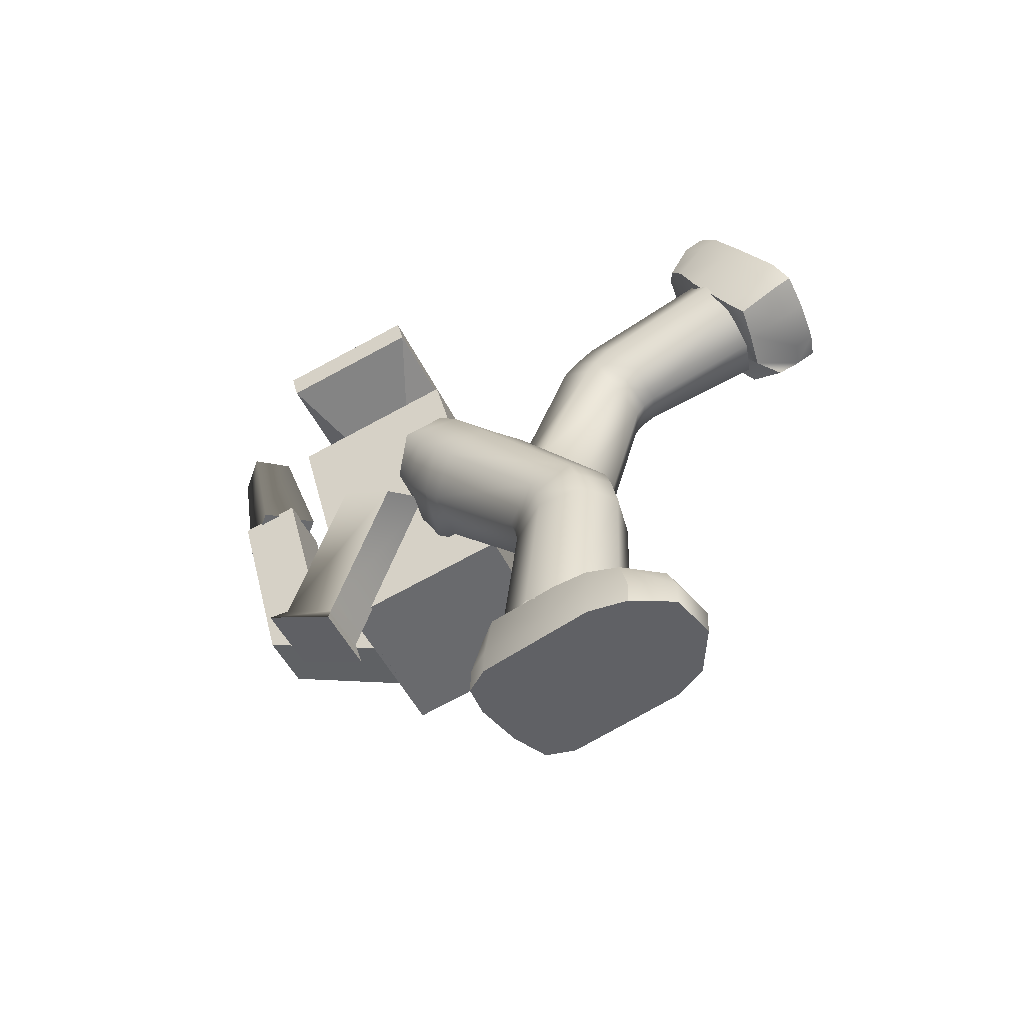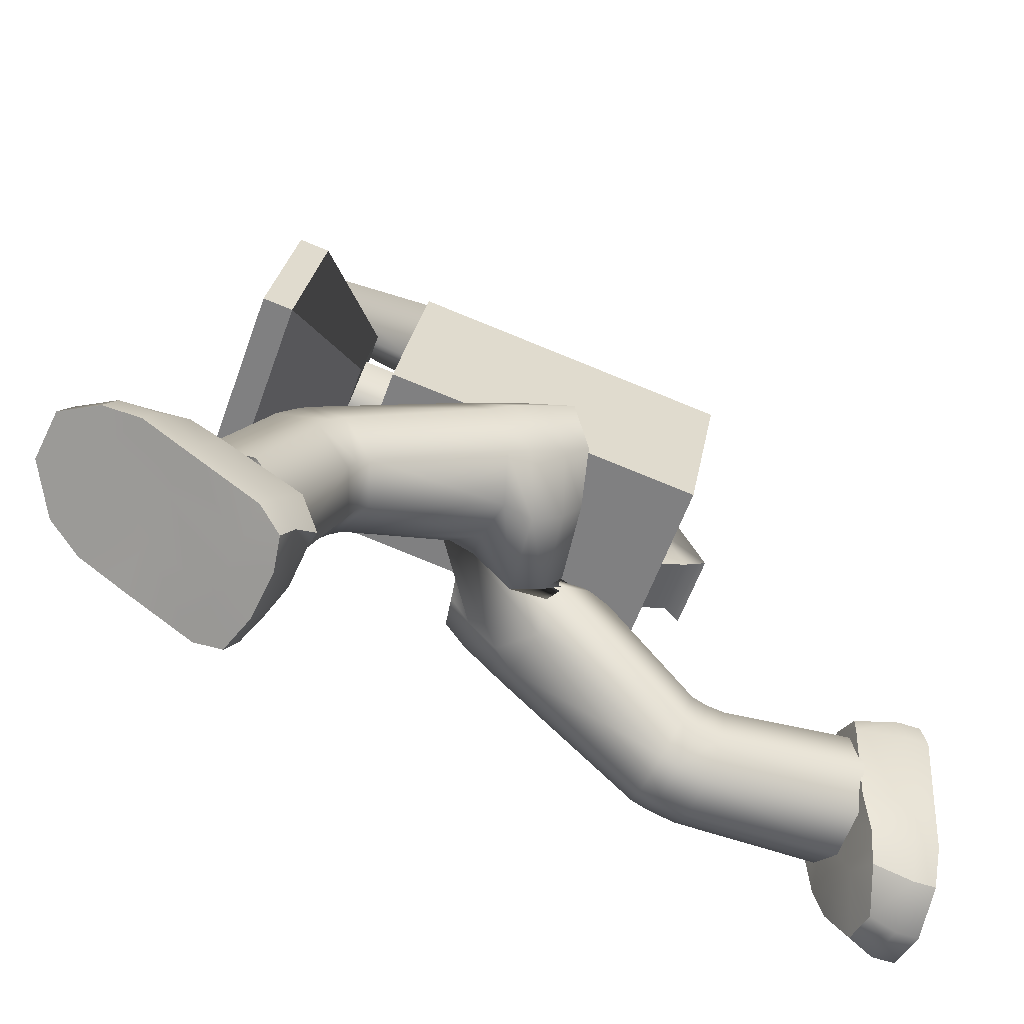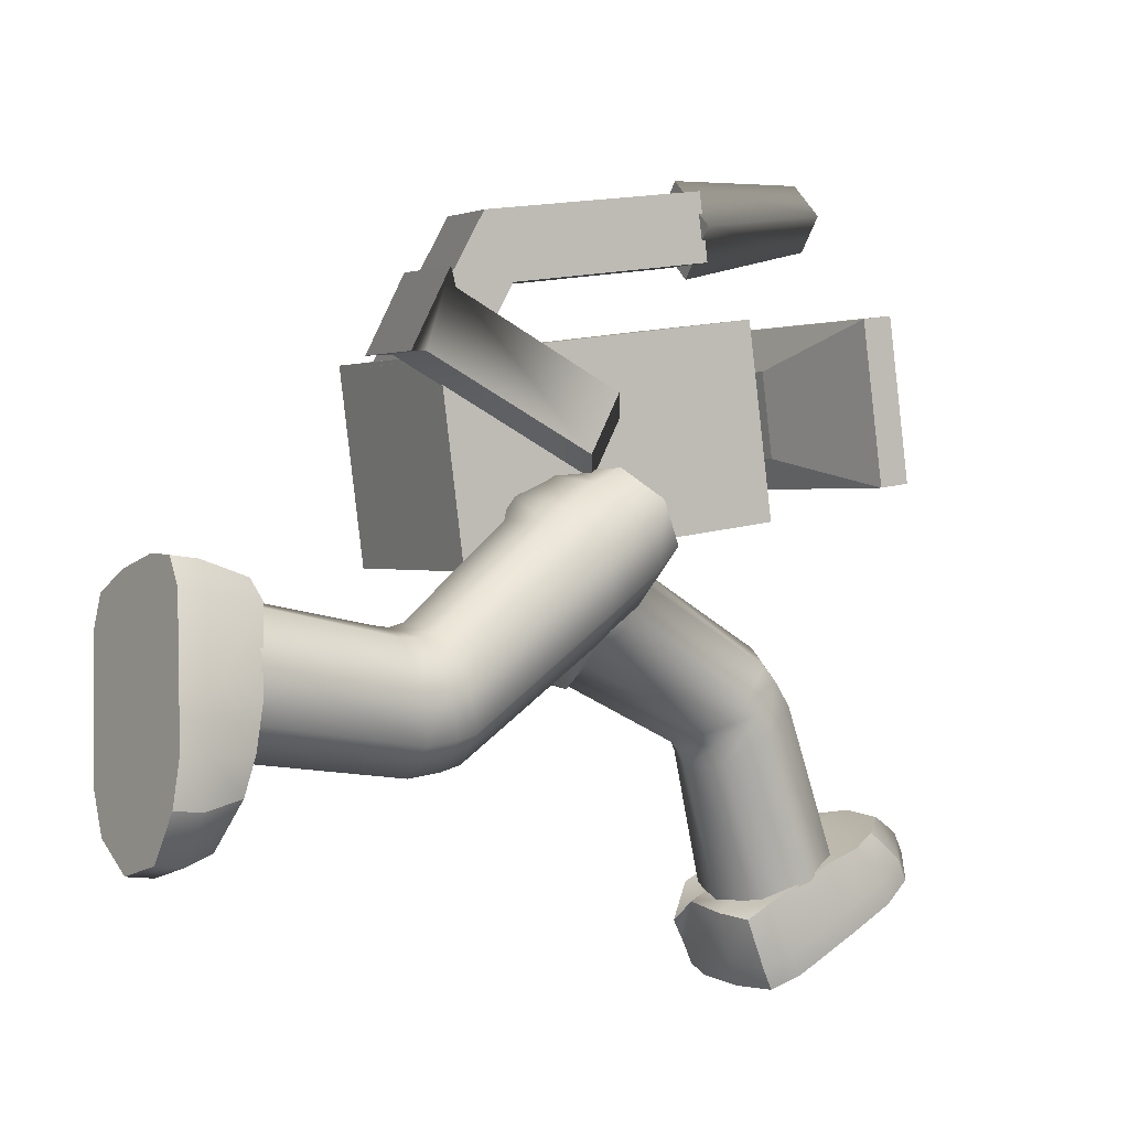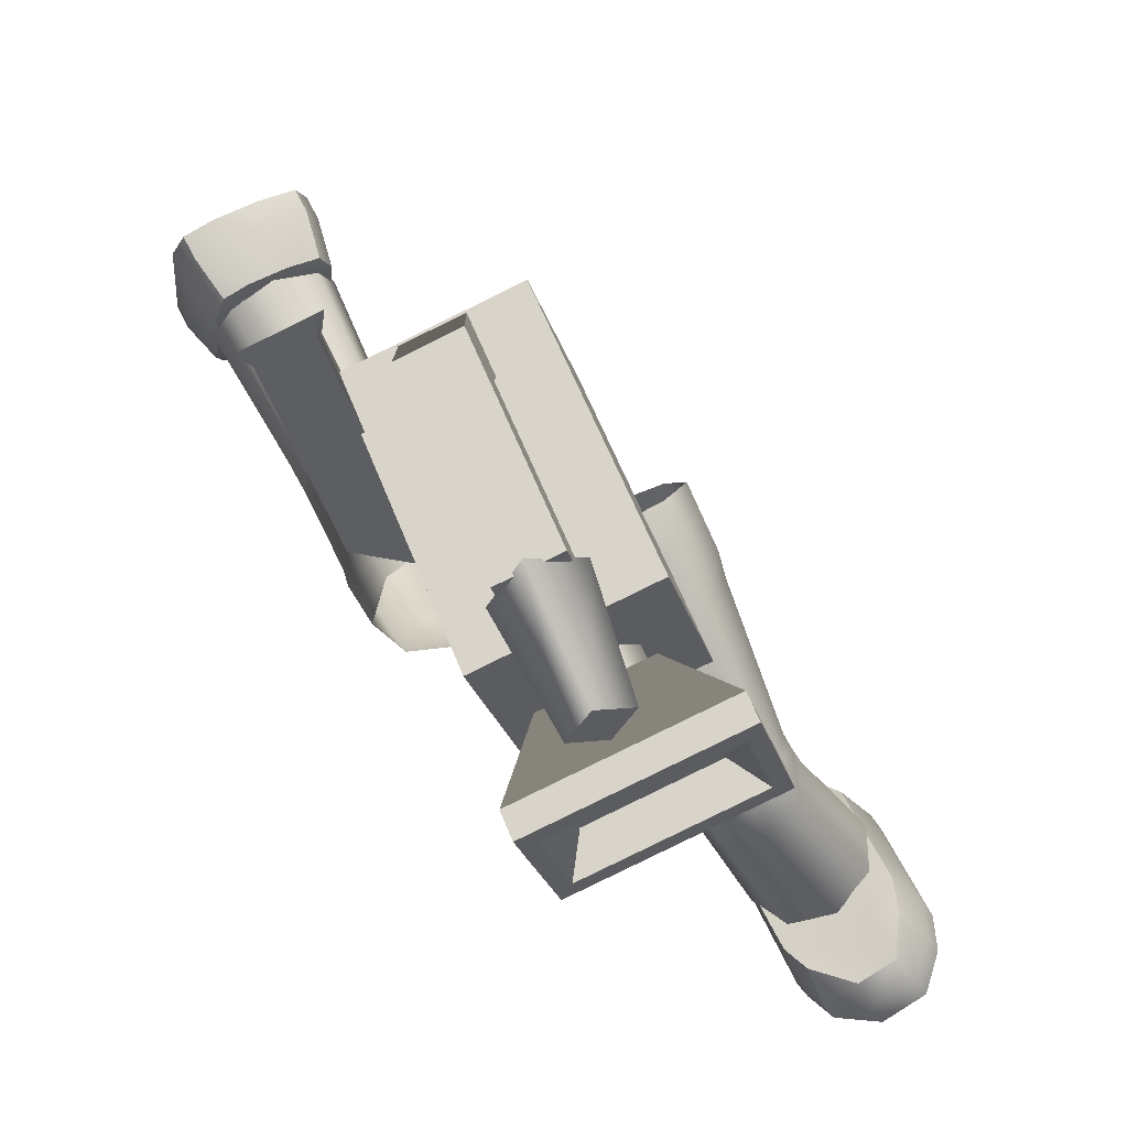
<metadata>
{"format":"obj","ext":"obj","renderer":"f3d","projection":"perspective","resolution":1024,"background":"white","views":[{"elev":-48.5,"azim":-56.2,"up":"+Z"},{"elev":-48.0,"azim":68.4,"up":"+Y"},{"elev":-10.5,"azim":-123.6,"up":"+Y"},{"elev":73.9,"azim":-26.1,"up":"+Y"}]}
</metadata>
<code>
v  -2.005 12.5 3.018
v  -1.5 10.82 -4.049
v  2.668 11.54 -3.922
v  2.164 13.22 3.146
v  -2.661 16.5 2.022
v  1.507 17.21 2.15
v  2.011 15.54 -4.918
v  -2.157 14.82 -5.046
v  0.6777 15.37 3.841
v  -0.1813 14.2 4.058
v  0.0322 13.49 1.068
v  0.8911 14.66 0.8515
v  -1.367 15.02 3.779
v  -1.153 14.31 0.789
v  -0.508 16.19 3.562
v  -0.2946 15.48 0.5724
v  -2.659 13.56 6.148
v  -2.611 13.4 5.477
v  2.288 14.24 5.627
v  2.24 14.4 6.298
v  -3.216 16.95 5.303
v  1.683 17.79 5.453
v  1.731 17.63 4.781
v  -3.168 16.79 4.631
v  -1.754 13.98 5.113
v  1.311 14.51 5.206
v  0.9133 16.92 4.604
v  -2.152 16.4 4.51
v  1.101 14.43 3.584
v  -1.435 13.99 3.506
v  -1.723 15.75 3.069
v  0.8124 16.18 3.146
v  1.794 14.82 6.165
v  -2.373 14.11 6.038
v  1.397 17.24 5.563
v  -2.77 16.53 5.435
v  -1.522 17.95 1.817
v  -1.195 16.86 -2.764
v  0.2885 17.12 -2.719
v  -0.0386 18.21 1.863
v  -1.756 19.38 1.463
v  -0.2723 19.63 1.508
v  0.0872 18.43 -3.529
v  -1.396 18.18 -3.574
v  0.5712 15.59 -3.377
v  -0.9121 15.34 -3.423
v  -0.8005 14.97 -4.986
v  0.6828 15.22 -4.941
v  -0.3975 19.6 4.596
v  -0.9919 18.79 4.745
v  -0.7282 17.78 1.832
v  0.1308 18.95 1.615
v  -1.812 19.36 4.552
v  -1.914 18.6 1.553
v  -1.218 20.17 4.402
v  -1.055 19.77 1.336
v  -3.377 14.48 -6.047
v  -2.027 14.71 -6.006
v  -1.854 12.87 -1.311
v  -3.241 13.02 -2.27
v  -2.082 14.11 -0.8234
v  -2.255 15.95 -5.518
v  -3.604 15.72 -5.559
v  -3.468 14.26 -1.782
v  -1.774 14.68 -6.439
v  -3.579 14.37 -6.495
v  -3.884 16.03 -5.842
v  -2.078 16.34 -5.787
g Box002
f 1 2 3
f 3 4 1
f 5 6 7
f 7 8 5
f 1 4 6
f 6 5 1
f 4 3 7
f 7 6 4
f 3 2 8
f 8 7 3
f 2 1 5
f 5 8 2
f 9 10 11
f 11 12 9
f 10 13 14
f 14 11 10
f 13 15 16
f 16 14 13
f 15 9 12
f 12 16 15
f 13 10 9
f 9 15 13
f 11 14 16
f 16 12 11
f 17 18 19
f 19 20 17
f 21 22 23
f 23 24 21
f 25 26 27
f 27 28 25
f 20 19 23
f 23 22 20
f 29 30 31
f 31 32 29
f 18 17 21
f 21 24 18
f 19 18 30
f 30 29 19
f 18 24 31
f 31 30 18
f 24 23 32
f 32 31 24
f 23 19 29
f 29 32 23
f 17 20 33
f 33 34 17
f 20 22 35
f 35 33 20
f 22 21 36
f 36 35 22
f 21 17 34
f 34 36 21
f 34 33 26
f 26 25 34
f 33 35 27
f 27 26 33
f 35 36 28
f 28 27 35
f 36 34 25
f 25 28 36
f 37 38 39
f 39 40 37
f 41 42 43
f 43 44 41
f 37 40 42
f 42 41 37
f 40 39 43
f 43 42 40
f 45 46 47
f 47 48 45
f 38 37 41
f 41 44 38
f 39 38 46
f 46 45 39
f 38 44 47
f 47 46 38
f 44 43 48
f 48 47 44
f 43 39 45
f 45 48 43
f 49 50 51
f 51 52 49
f 50 53 54
f 54 51 50
f 53 55 56
f 56 54 53
f 55 49 52
f 52 56 55
f 53 50 49
f 49 55 53
f 51 54 56
f 56 52 51
f 57 58 59
f 59 60 57
f 61 62 63
f 63 64 61
f 60 59 61
f 61 64 60
f 58 62 61
f 61 59 58
f 65 66 67
f 67 68 65
f 57 63 67
f 67 66 57
f 66 65 58
f 58 57 66
f 68 67 63
f 63 62 68
f 65 68 62
f 62 58 65
f 60 64 63
f 63 57 60
v  4.245 5.567 5.687
v  3.234 8.378 4.315
v  3.49 9.109 5.075
v  4.622 6.225 6.586
v  3.219 5.128 5.407
v  2.395 7.895 4
v  2.168 5.061 5.883
v  1.474 7.928 4.41
v  1.69 5.485 6.853
v  0.9845 8.502 5.202
v  2.071 6.125 7.746
v  1.224 9.263 5.955
v  3.087 6.607 8.035
v  2.06 9.752 6.25
v  4.145 6.647 7.557
v  2.994 9.697 5.903
v  3.17 8.724 4.112
v  3.129 8.967 3.836
v  3.317 9.819 4.497
v  3.374 9.549 4.8
v  2.355 8.198 3.827
v  2.322 8.427 3.558
v  1.407 8.279 4.113
v  1.362 8.528 3.816
v  0.8796 8.921 4.801
v  0.8226 9.192 4.477
v  1.083 9.747 5.488
v  1.016 10.04 5.145
v  1.898 10.27 5.773
v  1.825 10.57 5.425
v  2.847 10.19 5.487
v  2.779 10.48 5.157
v  3.355 10.25 0.8329
v  3.508 11.3 1.313
v  2.433 9.602 0.5551
v  1.281 9.73 0.6429
v  0.2688 10.48 1.002
v  0.7276 11.61 1.525
v  1.65 12.26 1.803
v  2.801 12.13 1.715
v  3.351 10.5 0.2943
v  3.586 11.57 0.7823
v  2.317 9.514 -0.1384
v  0.6142 9.078 -0.2987
v  0.1102 10.46 0.4004
v  -0.2628 12.01 1.22
v  1.449 12.46 1.246
v  2.798 12.38 1.177
v  3.332 10.87 -0.5055
v  3.566 11.94 -0.0174
v  2.267 9.987 -0.8895
v  0.6043 9.414 -1.113
v  1.429 12.83 0.4465
v  -0.293 12.46 0.317
v  2.778 12.75 0.3769
v  3.284 11.28 -1.108
v  3.55 12.24 -0.6701
v  2.151 10.63 -1.384
v  0.484 10.07 -1.6
v  1.457 12.98 -0.2766
v  -0.2629 12.6 -0.4091
v  2.793 12.95 -0.3255
v  2.099 5.671 9.946
v  1.879 5.097 9.238
v  2.991 5.644 9.511
v  2.908 6.351 10.54
v  1.947 6.675 8.836
v  2.703 7.124 9.628
v  2.707 6.75 8.639
v  1.732 6.282 8.212
v  2.764 6.802 10.22
v  1.956 6.122 9.624
v  5.055 5.897 8.947
v  4.912 6.348 8.626
v  4.573 6.781 9.384
v  4.716 6.33 9.706
v  4.359 3.522 5.928
v  4.216 3.973 5.607
v  4.872 4.263 5.722
v  5.014 3.812 6.043
v  2.07 3.46 6.823
v  1.932 3.896 6.514
v  2.254 3.604 5.962
v  2.397 3.153 6.283
v  5.251 4.245 6.545
v  4.306 3.993 6.643
v  4.198 7.242 8.63
v  4.458 6.979 7.926
v  3.61 7.045 8.4
v  3.636 7.359 9.543
v  3.849 7.075 10.12
v  3.992 6.624 10.44
v  3.272 3.259 6.02
v  3.114 3.763 5.681
v  3.221 3.723 6.74
v  2.884 4.811 5.245
v  2.154 4.634 5.48
v  1.838 5.006 5.859
v  2.835 5.189 5.745
v  5.109 4.692 6.224
v  1.958 4.444 8.306
v  1.816 4.898 8
v  5.132 5.25 8.014
v  4.178 5.029 8.096
v  4.516 4.732 5.197
v  3.801 5.112 5.166
v  3.764 5.44 5.665
v  4.587 5.612 5.578
v  3.098 4.742 8.199
v  1.754 5.898 7.394
v  2.739 6.157 7.358
v  4.991 5.699 7.706
v  3.671 6.392 7.273
v  4.487 6.598 7.198
v  1.736 5.548 8.917
v  4.075 5.917 9.411
v  -3.177 9.431 -9.481
v  -3.728 8.408 -9.479
v  -3.427 8.193 -6.044
v  -2.938 9.162 -6.244
v  -2.064 9.764 -9.503
v  -1.984 9.51 -6.293
v  -1.042 9.213 -9.531
v  -1.122 8.971 -6.247
v  -0.709 8.099 -9.549
v  -0.8602 7.924 -6.041
v  -1.261 7.077 -9.547
v  -1.35 6.978 -5.819
v  -2.373 6.744 -9.526
v  -2.305 6.665 -5.735
v  -3.396 7.295 -9.498
v  -3.165 7.167 -5.822
v  -2.919 9.21 -5.837
v  -3.411 8.304 -5.508
v  -3.399 8.452 -5.125
v  -2.906 9.346 -5.492
v  -1.964 9.507 -5.962
v  -1.951 9.635 -5.641
v  -1.105 9.019 -5.813
v  -1.092 9.155 -5.46
v  -0.8451 8.034 -5.475
v  -0.8334 8.181 -5.083
v  -1.337 7.128 -5.146
v  -1.326 7.287 -4.723
v  -2.293 6.832 -5.02
v  -2.282 6.996 -4.586
v  -3.152 7.319 -5.17
v  -3.14 7.478 -4.753
v  -2.948 11.64 -3.122
v  -3.513 10.86 -2.465
v  -1.831 11.86 -3.35
v  -0.8162 11.4 -3.016
v  -0.1434 10.49 -1.666
v  -1.062 9.76 -1.658
v  -2.179 9.535 -1.43
v  -3.194 9.991 -1.764
v  -3.589 11.25 -2.01
v  -2.94 12.01 -2.663
v  -1.582 12.47 -3.091
v  -1.968 9.891 -0.9607
v  -3.186 10.37 -1.305
v  -3.562 11.81 -1.329
v  -2.914 12.57 -1.982
v  -1.569 12.94 -2.335
v  -1.942 10.45 -0.2794
v  -3.16 10.93 -0.6239
v  -3.541 12.26 -0.7739
v  -2.906 12.94 -1.35
v  -1.591 13.1 -1.536
v  -1.9 11.04 0.1675
v  -3.124 11.48 -0.1454
v  -1.193 5.397 -11.25
v  -2.165 4.674 -11.24
v  -2.037 5.919 -11.23
v  -0.8138 6.255 -11.25
v  -1.321 5.736 -9.793
v  -0.9954 6.45 -9.67
v  -2.056 6.077 -9.645
v  -2.179 4.967 -10.06
v  -1.18 5.391 -10.68
v  -2.152 4.669 -10.67
v  -4.083 6.589 -11.18
v  -3.887 5.673 -11.19
v  -3.874 5.667 -10.62
v  -4.071 6.583 -10.61
v  -2.722 10.25 -11.17
v  -3.433 10.1 -11.16
v  -3.42 10.1 -10.58
v  -2.709 10.24 -10.6
v  -0.516 9.162 -11.23
v  -0.7381 9.829 -11.22
v  -0.7254 9.823 -10.65
v  -0.5033 9.156 -10.66
v  -2.809 9.396 -11.18
v  -3.786 9.496 -11.15
v  -3.638 5.973 -9.739
v  -3.139 5.065 -10.04
v  -3.016 6.175 -9.623
v  -3.808 6.738 -9.604
v  -3.281 4.788 -11.21
v  -3.268 4.783 -10.64
v  -1.605 10.13 -11.2
v  -1.593 10.13 -10.62
v  -1.692 9.282 -11.2
v  -1.657 9.96 -9.546
v  -1.724 9.272 -9.43
v  -0.7123 9.168 -9.453
v  -0.9138 9.668 -9.566
v  -3.773 9.49 -10.58
v  -0.6979 7.386 -11.24
v  -0.6852 7.38 -10.67
v  -3.968 7.72 -11.17
v  -2.991 7.62 -11.19
v  -3.232 9.905 -9.512
v  -3.525 9.456 -9.388
v  -2.685 9.37 -9.408
v  -2.617 10.06 -9.524
v  -1.874 7.506 -11.22
v  -1.907 7.496 -9.482
v  -0.8951 7.393 -9.505
v  -3.955 7.715 -10.6
v  -3.708 7.68 -9.44
v  -2.867 7.594 -9.46
v  -0.8011 6.249 -10.68
v  -3.153 6.033 -11.2
g Cylinder001
f 69 70 71
f 71 72 69
f 73 74 70
f 70 69 73
f 75 76 74
f 74 73 75
f 77 78 76
f 76 75 77
f 79 80 78
f 78 77 79
f 81 82 80
f 80 79 81
f 83 84 82
f 82 81 83
f 72 71 84
f 84 83 72
f 85 86 87
f 87 88 85
f 89 90 86
f 86 85 89
f 91 92 90
f 90 89 91
f 93 94 92
f 92 91 93
f 95 96 94
f 94 93 95
f 97 98 96
f 96 95 97
f 99 100 98
f 98 97 99
f 88 87 100
f 100 99 88
f 101 102 87
f 87 86 101
f 103 101 86
f 86 90 103
f 104 103 90
f 90 92 104
f 105 104 92
f 92 94 105
f 106 105 94
f 94 96 106
f 107 106 96
f 96 98 107
f 108 107 98
f 98 100 108
f 102 108 100
f 100 87 102
f 85 88 71
f 71 70 85
f 89 85 70
f 70 74 89
f 91 89 74
f 74 76 91
f 93 91 76
f 76 78 93
f 95 93 78
f 78 80 95
f 97 95 80
f 80 82 97
f 99 97 82
f 82 84 99
f 88 99 84
f 84 71 88
f 102 101 109
f 109 110 102
f 101 103 111
f 111 109 101
f 103 104 112
f 112 111 103
f 104 105 113
f 113 112 104
f 105 106 114
f 114 113 105
f 106 107 115
f 115 114 106
f 107 108 116
f 116 115 107
f 108 102 110
f 110 116 108
f 110 109 117
f 117 118 110
f 109 111 119
f 119 117 109
f 111 112 120
f 120 119 111
f 114 115 121
f 121 122 114
f 115 116 123
f 123 121 115
f 116 110 118
f 118 123 116
f 118 117 124
f 124 125 118
f 117 119 126
f 126 124 117
f 119 120 127
f 127 126 119
f 122 121 128
f 128 129 122
f 121 123 130
f 130 128 121
f 123 118 125
f 125 130 123
f 131 132 133
f 133 134 131
f 135 136 137
f 137 138 135
f 134 139 140
f 140 131 134
f 141 142 143
f 143 144 141
f 145 146 147
f 147 148 145
f 149 150 151
f 151 152 149
f 148 153 154
f 154 145 148
f 155 156 157
f 157 158 155
f 144 143 159
f 159 160 144
f 161 162 146
f 146 145 161
f 145 154 163
f 163 161 145
f 158 157 137
f 137 136 158
f 160 159 139
f 139 134 160
f 152 151 162
f 162 161 152
f 152 161 163
f 163 149 152
f 164 165 166
f 166 167 164
f 148 147 168
f 168 153 148
f 169 170 150
f 150 149 169
f 171 172 154
f 154 153 171
f 173 174 175
f 175 176 173
f 172 177 163
f 163 154 172
f 174 164 167
f 167 175 174
f 149 163 177
f 177 169 149
f 167 166 178
f 178 179 167
f 153 168 180
f 180 171 153
f 176 175 181
f 181 182 176
f 175 167 179
f 179 181 175
f 132 183 170
f 170 169 132
f 141 184 172
f 172 171 141
f 184 133 177
f 177 172 184
f 136 135 140
f 140 139 136
f 180 182 156
f 156 142 180
f 174 173 147
f 147 146 174
f 166 165 151
f 151 150 166
f 155 158 159
f 159 143 155
f 164 174 146
f 146 162 164
f 158 136 139
f 139 159 158
f 165 164 162
f 162 151 165
f 173 176 168
f 168 147 173
f 178 166 150
f 150 170 178
f 176 182 180
f 180 168 176
f 135 138 183
f 183 140 135
f 132 169 177
f 177 133 132
f 179 178 138
f 138 137 179
f 171 180 142
f 142 141 171
f 156 182 181
f 181 157 156
f 181 179 137
f 137 157 181
f 131 140 183
f 183 132 131
f 144 160 184
f 184 141 144
f 160 134 133
f 133 184 160
f 155 143 142
f 142 156 155
f 138 178 170
f 170 183 138
f 185 186 187
f 187 188 185
f 189 185 188
f 188 190 189
f 191 189 190
f 190 192 191
f 193 191 192
f 192 194 193
f 195 193 194
f 194 196 195
f 197 195 196
f 196 198 197
f 199 197 198
f 198 200 199
f 186 199 200
f 200 187 186
f 201 202 203
f 203 204 201
f 205 201 204
f 204 206 205
f 207 205 206
f 206 208 207
f 209 207 208
f 208 210 209
f 211 209 210
f 210 212 211
f 213 211 212
f 212 214 213
f 215 213 214
f 214 216 215
f 202 215 216
f 216 203 202
f 217 204 203
f 203 218 217
f 219 206 204
f 204 217 219
f 220 208 206
f 206 219 220
f 221 210 208
f 208 220 221
f 222 212 210
f 210 221 222
f 223 214 212
f 212 222 223
f 224 216 214
f 214 223 224
f 218 203 216
f 216 224 218
f 201 188 187
f 187 202 201
f 205 190 188
f 188 201 205
f 207 192 190
f 190 205 207
f 209 194 192
f 192 207 209
f 211 196 194
f 194 209 211
f 213 198 196
f 196 211 213
f 215 200 198
f 198 213 215
f 202 187 200
f 200 215 202
f 218 225 226
f 226 217 218
f 217 226 227
f 227 219 217
f 219 227 112
f 112 220 219
f 220 112 113
f 113 221 220
f 221 113 114
f 114 222 221
f 222 114 228
f 228 223 222
f 223 228 229
f 229 224 223
f 224 229 225
f 225 218 224
f 225 230 231
f 231 226 225
f 226 231 232
f 232 227 226
f 227 232 120
f 120 112 227
f 114 122 233
f 233 228 114
f 228 233 234
f 234 229 228
f 229 234 230
f 230 225 229
f 230 235 236
f 236 231 230
f 231 236 237
f 237 232 231
f 232 237 127
f 127 120 232
f 122 129 238
f 238 233 122
f 233 238 239
f 239 234 233
f 234 239 235
f 235 230 234
f 240 241 242
f 242 243 240
f 244 245 246
f 246 247 244
f 241 240 248
f 248 249 241
f 250 251 252
f 252 253 250
f 254 255 256
f 256 257 254
f 258 259 260
f 260 261 258
f 255 254 262
f 262 263 255
f 264 265 266
f 266 267 264
f 251 268 269
f 269 252 251
f 270 254 257
f 257 271 270
f 254 270 272
f 272 262 254
f 265 247 246
f 246 266 265
f 268 241 249
f 249 269 268
f 259 270 271
f 271 260 259
f 259 258 272
f 272 270 259
f 273 274 275
f 275 276 273
f 255 263 277
f 277 256 255
f 278 258 261
f 261 279 278
f 280 263 262
f 262 281 280
f 282 283 284
f 284 285 282
f 281 262 272
f 272 286 281
f 285 284 274
f 274 273 285
f 258 278 286
f 286 272 258
f 274 287 288
f 288 275 274
f 263 280 289
f 289 277 263
f 283 290 291
f 291 284 283
f 284 291 287
f 287 274 284
f 243 278 279
f 279 292 243
f 250 280 281
f 281 293 250
f 293 281 286
f 286 242 293
f 247 249 248
f 248 244 247
f 289 253 267
f 267 290 289
f 285 257 256
f 256 282 285
f 275 261 260
f 260 276 275
f 264 252 269
f 269 265 264
f 273 271 257
f 257 285 273
f 265 269 249
f 249 247 265
f 276 260 271
f 271 273 276
f 282 256 277
f 277 283 282
f 288 279 261
f 261 275 288
f 283 277 289
f 289 290 283
f 244 248 292
f 292 245 244
f 243 242 286
f 286 278 243
f 287 246 245
f 245 288 287
f 280 250 253
f 253 289 280
f 267 266 291
f 291 290 267
f 291 266 246
f 246 287 291
f 240 243 292
f 292 248 240
f 251 250 293
f 293 268 251
f 268 293 242
f 242 241 268
f 264 267 253
f 253 252 264
f 245 292 279
f 279 288 245

</code>
